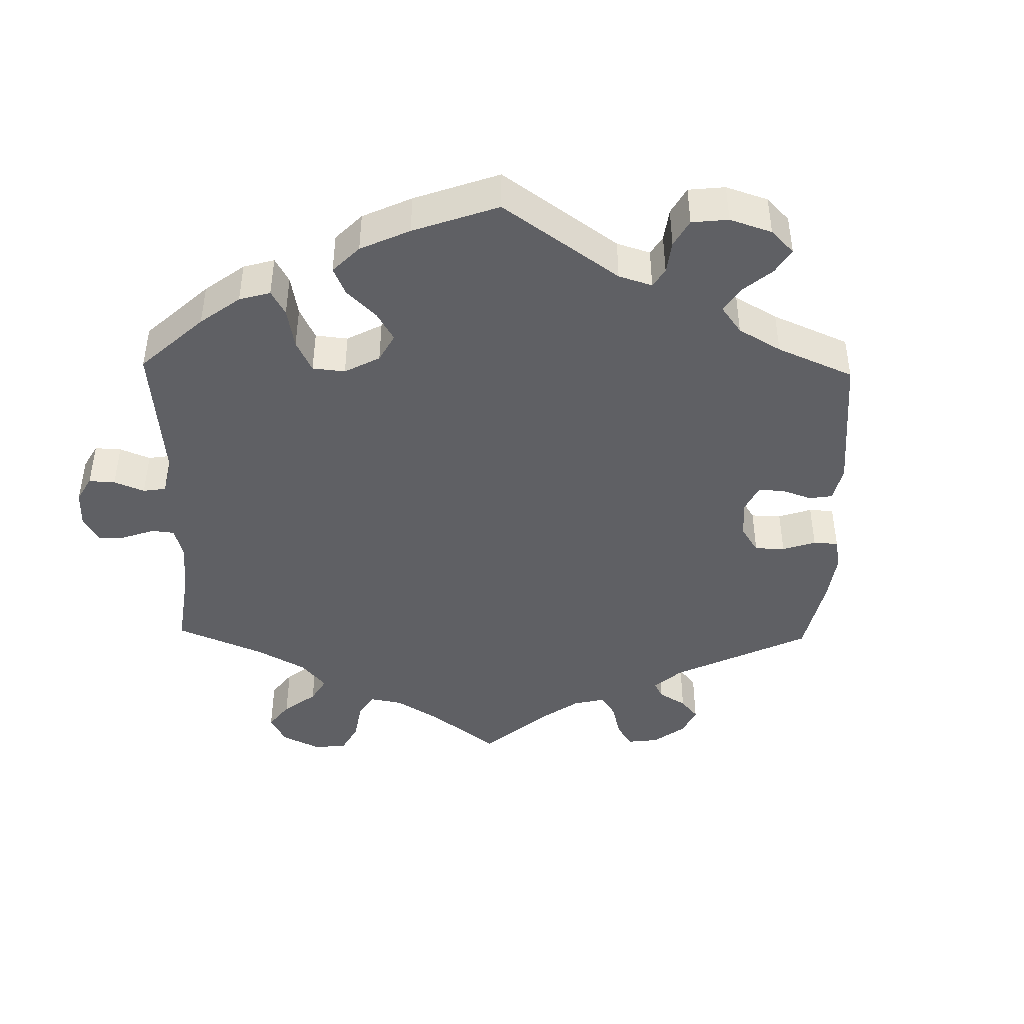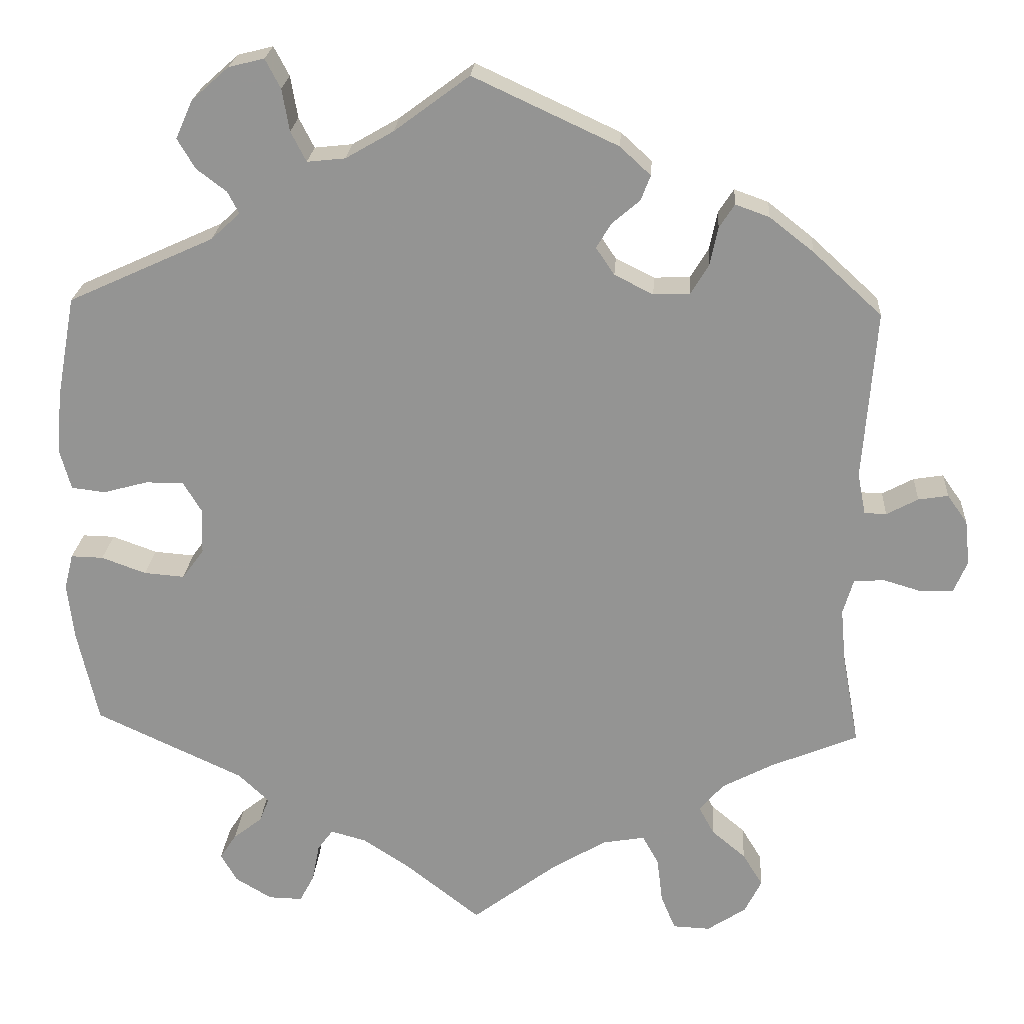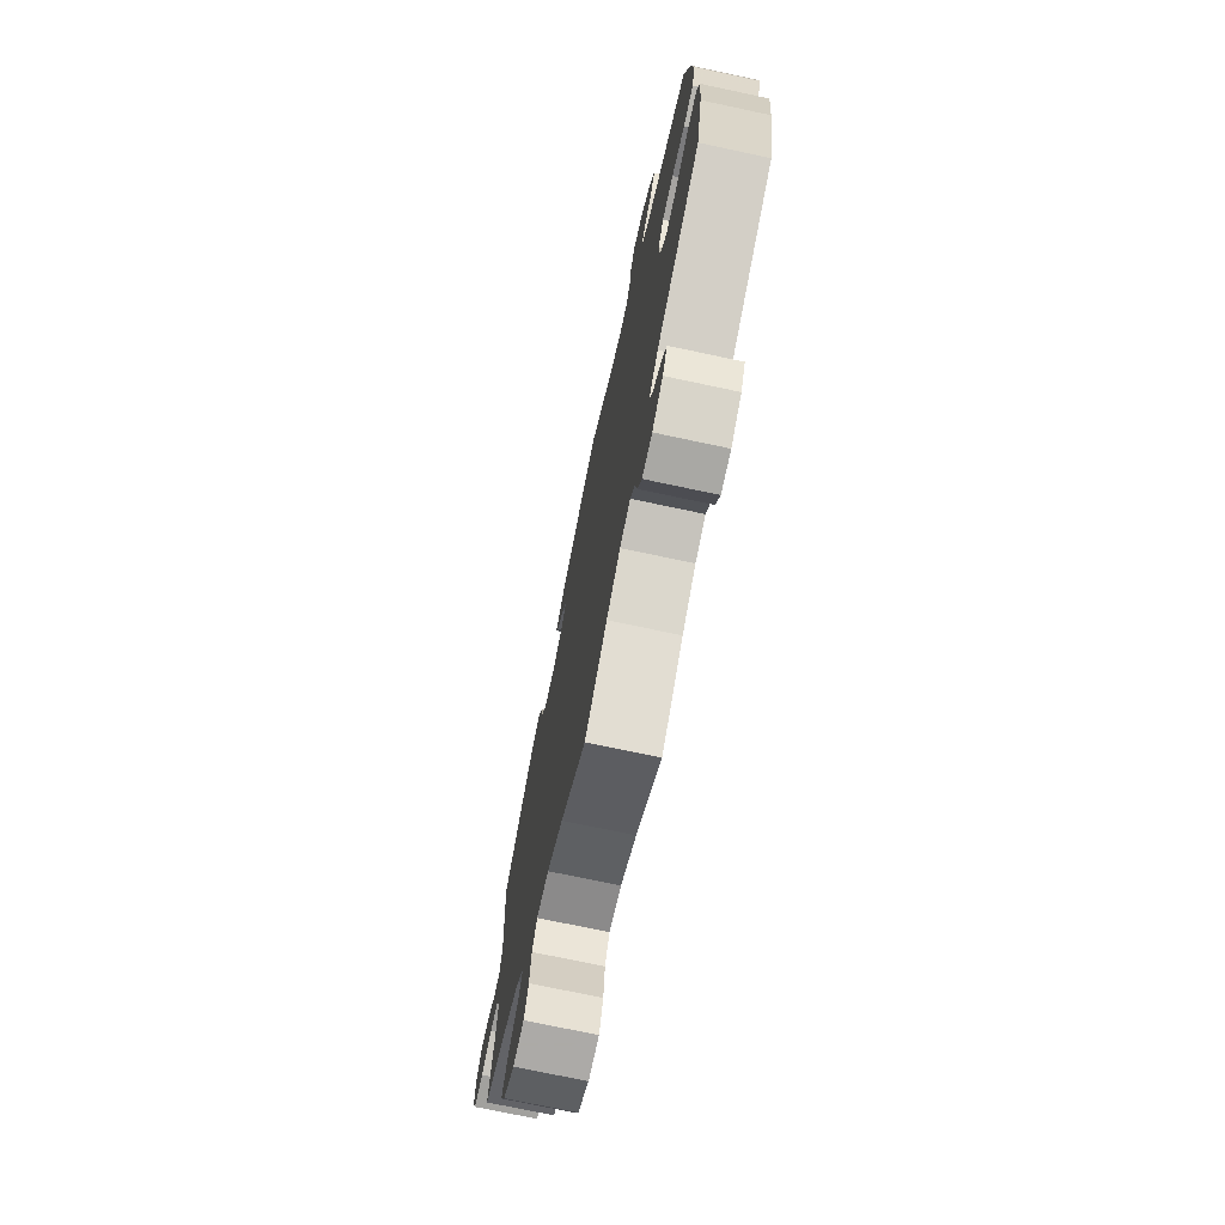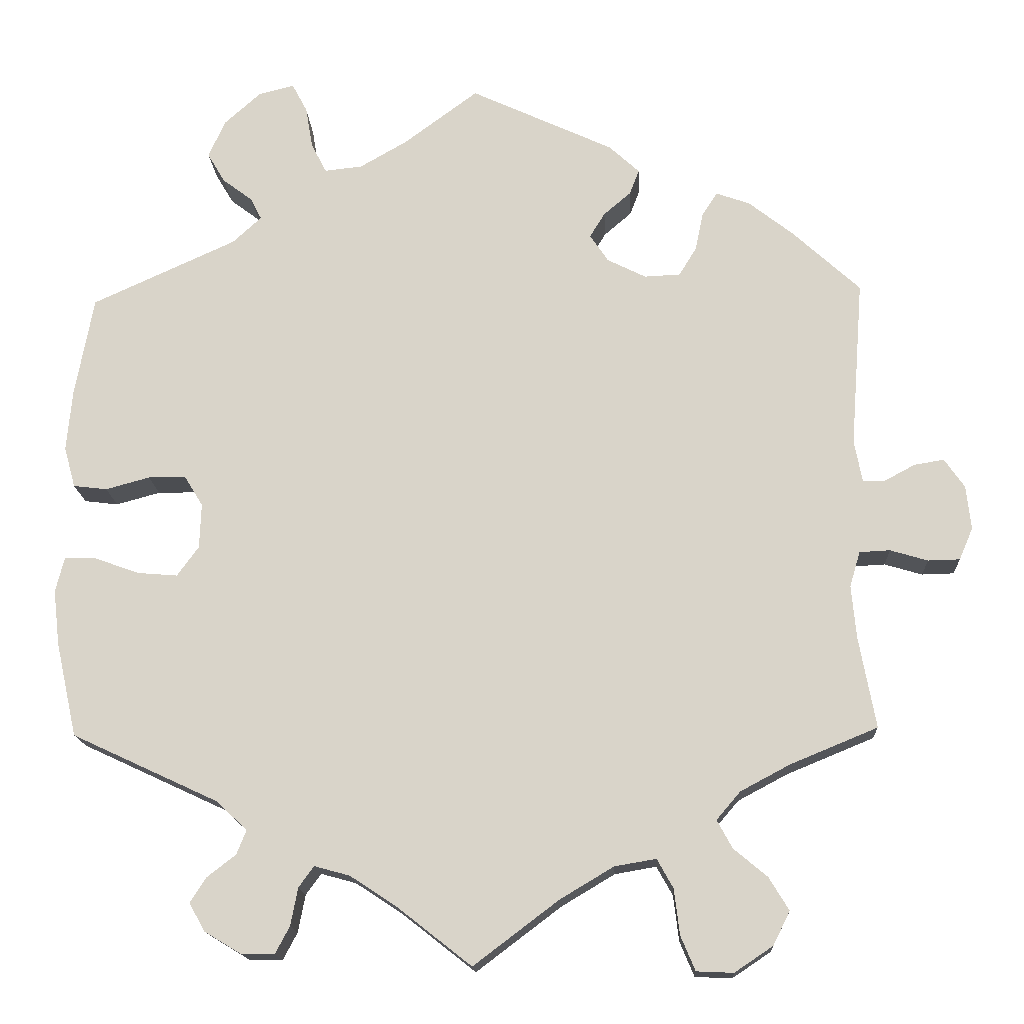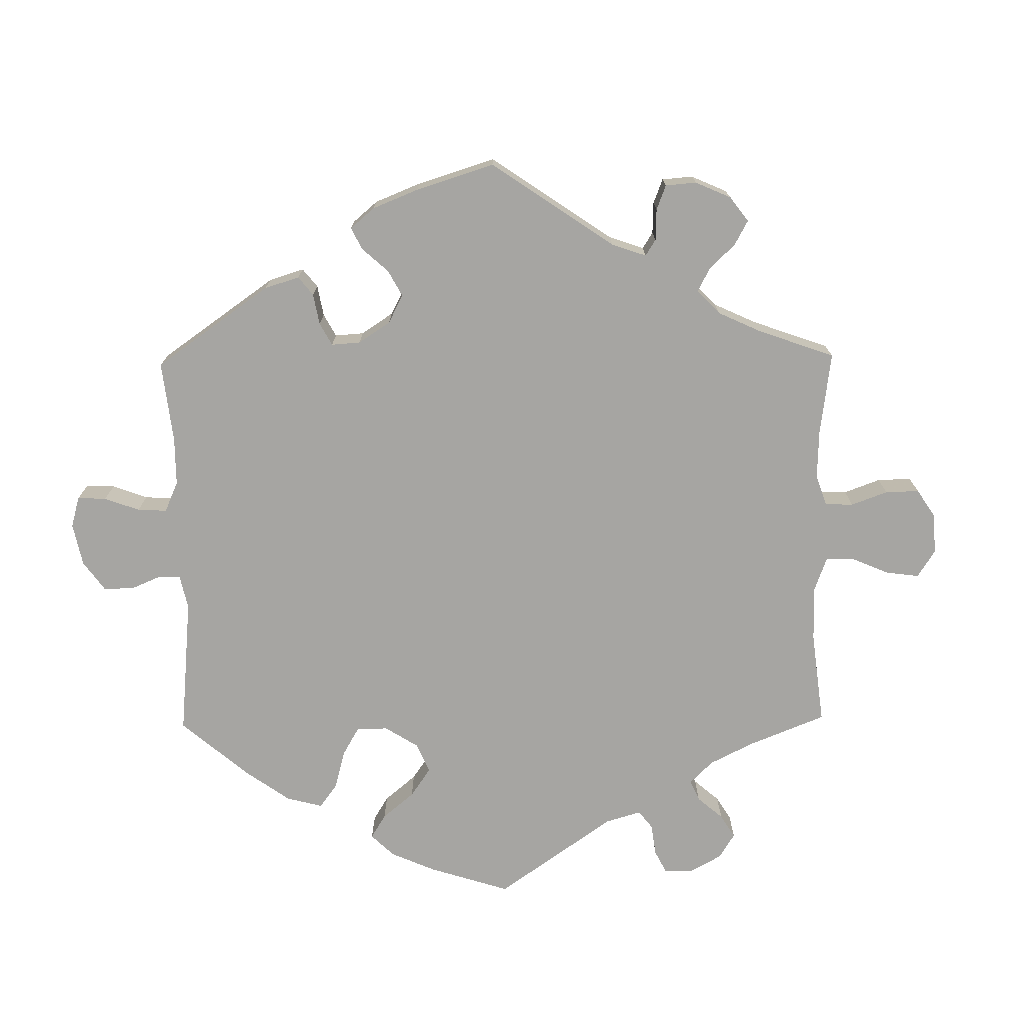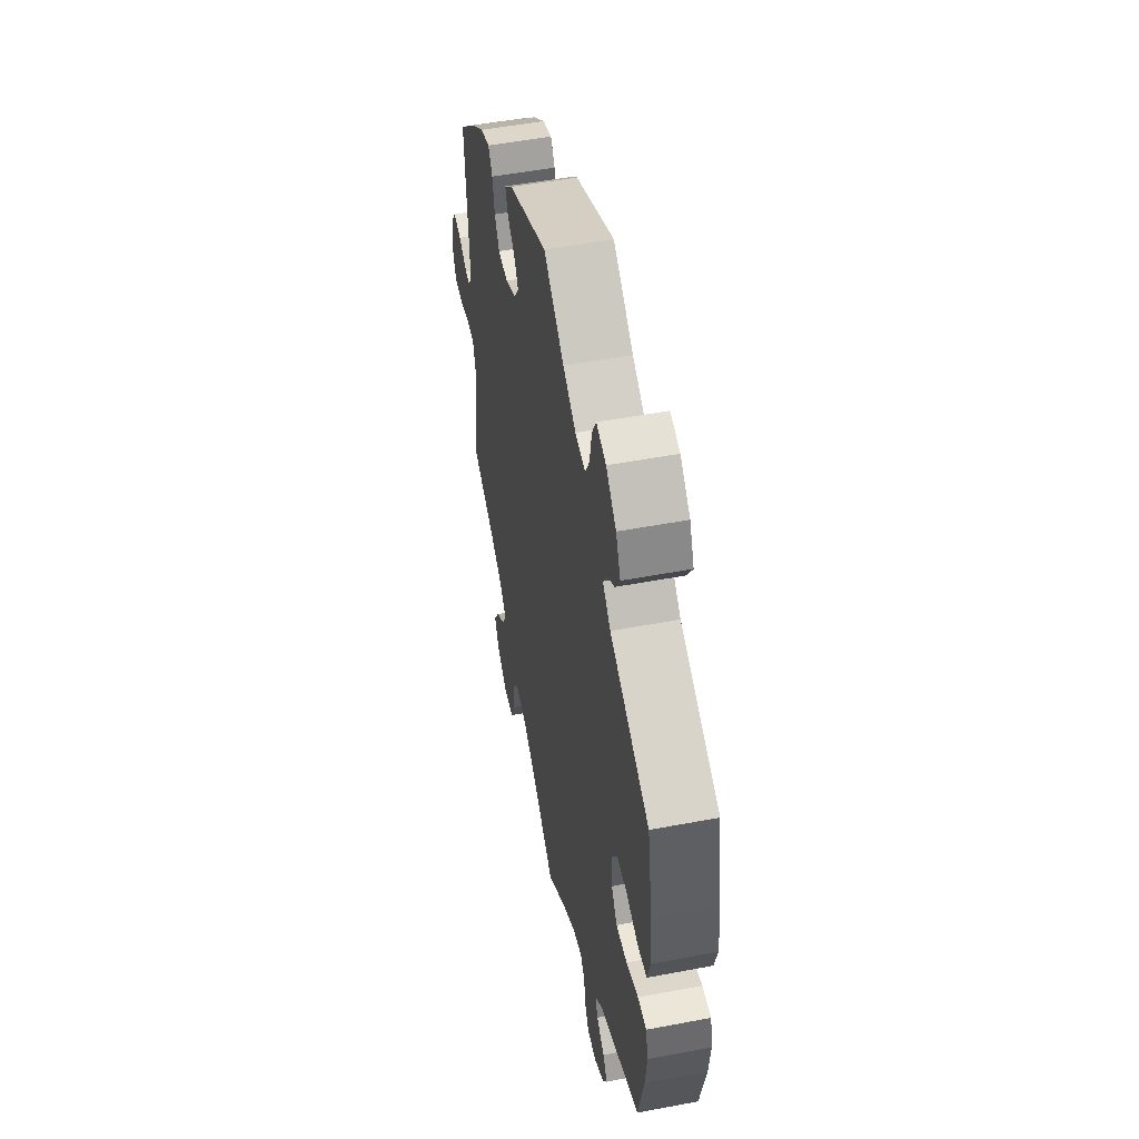
<metadata>
{"format":"obj","ext":"obj","renderer":"f3d","projection":"perspective","resolution":1024,"background":"white","views":[{"elev":-43.7,"azim":-61.2,"up":"+Y"},{"elev":22.4,"azim":3.7,"up":"+Z"},{"elev":-73.5,"azim":-102.0,"up":"+Z"},{"elev":-16.0,"azim":2.9,"up":"+Z"},{"elev":-73.8,"azim":60.8,"up":"+Y"},{"elev":51.6,"azim":-101.6,"up":"+Z"}]}
</metadata>
<code>
v 0.392 0.07 -0.334
v 0.33 0.07 -0.367
v 0.3 0.07 -0.402
v 0.319 0.07 -0.437
v 0.361 0.07 -0.472
v 0.386 0.07 -0.513
v 0.365 0.07 -0.555
v 0.317 0.07 -0.587
v 0.271 0.07 -0.585
v 0.253 0.07 -0.542
v 0.246 0.07 -0.485
v 0.226 0.07 -0.449
v 0.174 0.07 -0.458
v 0.107 0.07 -0.498
v 0.001 0.07 -0.578
v -0.092 0.07 -0.505
v -0.15 0.07 -0.467
v -0.194 0.07 -0.455
v -0.213 0.07 -0.481
v -0.222 0.07 -0.528
v -0.24 0.07 -0.562
v -0.282 0.07 -0.561
v -0.327 0.07 -0.534
v -0.347 0.07 -0.499
v -0.327 0.07 -0.468
v -0.291 0.07 -0.44
v -0.279 0.07 -0.41
v -0.317 0.07 -0.374
v -0.5 0.07 -0.289
v -0.526 0.07 -0.172
v -0.534 0.07 -0.103
v -0.523 0.07 -0.059
v -0.483 0.07 -0.06
v -0.428 0.07 -0.08
v -0.378 0.07 -0.084
v -0.351 0.07 -0.047
v -0.349 0.07 0.009
v -0.372 0.07 0.047
v -0.419 0.07 0.047
v -0.474 0.07 0.032
v -0.516 0.07 0.037
v -0.53 0.07 0.088
v -0.523 0.07 0.164
v -0.5 0.07 0.289
v -0.32 0.07 0.371
v -0.284 0.07 0.404
v -0.298 0.07 0.431
v -0.335 0.07 0.459
v -0.357 0.07 0.496
v -0.336 0.07 0.543
v -0.29 0.07 0.584
v -0.246 0.07 0.595
v -0.227 0.07 0.559
v -0.218 0.07 0.507
v -0.199 0.07 0.47
v -0.152 0.07 0.475
v -0.093 0.07 0.509
v 0 0.07 0.578
v 0.179 0.07 0.495
v 0.217 0.07 0.46
v 0.205 0.07 0.429
v 0.171 0.07 0.4
v 0.152 0.07 0.369
v 0.175 0.07 0.335
v 0.223 0.07 0.311
v 0.268 0.07 0.313
v 0.29 0.07 0.349
v 0.3 0.07 0.397
v 0.319 0.07 0.426
v 0.361 0.07 0.411
v 0.416 0.07 0.368
v 0.501 0.07 0.29
v 0.485 0.07 0.08
v 0.495 0.07 0.029
v 0.522 0.07 0.028
v 0.561 0.07 0.049
v 0.598 0.07 0.055
v 0.623 0.07 0.019
v 0.629 0.07 -0.036
v 0.612 0.07 -0.076
v 0.572 0.07 -0.077
v 0.525 0.07 -0.063
v 0.487 0.07 -0.065
v 0.474 0.07 -0.109
v 0.48 0.07 -0.175
v 0.501 0.07 -0.289
v 0.392 0 -0.334
v 0.33 0 -0.367
v 0.3 0 -0.402
v 0.319 0 -0.437
v 0.361 0 -0.472
v 0.386 0 -0.513
v 0.365 0 -0.555
v 0.317 0 -0.587
v 0.271 0 -0.585
v 0.253 0 -0.542
v 0.246 0 -0.485
v 0.226 0 -0.449
v 0.174 0 -0.458
v 0.107 0 -0.498
v 0.001 0 -0.578
v -0.092 0 -0.505
v -0.15 0 -0.467
v -0.194 0 -0.455
v -0.213 0 -0.481
v -0.222 0 -0.528
v -0.24 0 -0.562
v -0.282 0 -0.561
v -0.327 0 -0.534
v -0.347 0 -0.499
v -0.327 0 -0.468
v -0.291 0 -0.44
v -0.279 0 -0.41
v -0.317 0 -0.374
v -0.5 0 -0.289
v -0.526 0 -0.172
v -0.534 0 -0.103
v -0.523 0 -0.059
v -0.483 0 -0.06
v -0.428 0 -0.08
v -0.378 0 -0.084
v -0.351 0 -0.047
v -0.349 0 0.009
v -0.372 0 0.047
v -0.419 0 0.047
v -0.474 0 0.032
v -0.516 0 0.037
v -0.53 0 0.088
v -0.523 0 0.164
v -0.5 0 0.289
v -0.32 0 0.371
v -0.284 0 0.404
v -0.298 0 0.431
v -0.335 0 0.459
v -0.357 0 0.496
v -0.336 0 0.543
v -0.29 0 0.584
v -0.246 0 0.595
v -0.227 0 0.559
v -0.218 0 0.507
v -0.199 0 0.47
v -0.152 0 0.475
v -0.093 0 0.509
v 0 0 0.578
v 0.179 0 0.495
v 0.217 0 0.46
v 0.205 0 0.429
v 0.171 0 0.4
v 0.152 0 0.369
v 0.175 0 0.335
v 0.223 0 0.311
v 0.268 0 0.313
v 0.29 0 0.349
v 0.3 0 0.397
v 0.319 0 0.426
v 0.361 0 0.411
v 0.416 0 0.368
v 0.501 0 0.29
v 0.485 0 0.08
v 0.495 0 0.029
v 0.522 0 0.028
v 0.561 0 0.049
v 0.598 0 0.055
v 0.623 0 0.019
v 0.629 0 -0.036
v 0.612 0 -0.076
v 0.572 0 -0.077
v 0.525 0 -0.063
v 0.487 0 -0.065
v 0.474 0 -0.109
v 0.48 0 -0.175
v 0.501 0 -0.289
f 85 86 1
f 84 85 1 2
f 83 84 2 3
f 79 80 81 82
f 79 82 83
f 78 79 83
f 75 76 77 78
f 74 75 78 83
f 73 74 83 3
f 71 72 73 3
f 67 68 69 70
f 66 67 70 71
f 59 60 61 62
f 57 58 59 62
f 56 57 62 63
f 55 56 63 64
f 51 52 53 54
f 51 54 55
f 50 51 55
f 47 48 49 50
f 46 47 50 55
f 45 46 55 64
f 39 40 41 42
f 38 39 42 43
f 31 32 33 34
f 31 34 35
f 28 29 30 31
f 27 28 31 35
f 23 24 25 26
f 23 26 27
f 22 23 27
f 19 20 21 22
f 18 19 22 27
f 17 18 27 35
f 14 15 16
f 13 14 16 17
f 12 13 17 35
f 8 9 10 11
f 8 11 12
f 7 8 12
f 4 5 6 7
f 3 4 7 12
f 66 71 3 12
f 44 45 64 65
f 38 43 44 65
f 37 38 65 66
f 36 37 66 12
f 12 35 36
f 87 172 171
f 88 87 171 170
f 89 88 170 169
f 168 167 166 165
f 169 168 165
f 169 165 164
f 164 163 162 161
f 169 164 161 160
f 89 169 160 159
f 89 159 158 157
f 156 155 154 153
f 157 156 153 152
f 148 147 146 145
f 148 145 144 143
f 149 148 143 142
f 150 149 142 141
f 140 139 138 137
f 141 140 137
f 141 137 136
f 136 135 134 133
f 141 136 133 132
f 150 141 132 131
f 128 127 126 125
f 129 128 125 124
f 120 119 118 117
f 121 120 117
f 117 116 115 114
f 121 117 114 113
f 112 111 110 109
f 113 112 109
f 113 109 108
f 108 107 106 105
f 113 108 105 104
f 121 113 104 103
f 102 101 100
f 103 102 100 99
f 121 103 99 98
f 97 96 95 94
f 98 97 94
f 98 94 93
f 93 92 91 90
f 98 93 90 89
f 98 89 157 152
f 151 150 131 130
f 151 130 129 124
f 152 151 124 123
f 98 152 123 122
f 122 121 98
f 1 87 88 2
f 2 88 89 3
f 3 89 90 4
f 4 90 91 5
f 5 91 92 6
f 6 92 93 7
f 7 93 94 8
f 8 94 95 9
f 9 95 96 10
f 10 96 97 11
f 11 97 98 12
f 12 98 99 13
f 13 99 100 14
f 14 100 101 15
f 15 101 102 16
f 16 102 103 17
f 17 103 104 18
f 18 104 105 19
f 19 105 106 20
f 20 106 107 21
f 21 107 108 22
f 22 108 109 23
f 23 109 110 24
f 24 110 111 25
f 25 111 112 26
f 26 112 113 27
f 27 113 114 28
f 28 114 115 29
f 29 115 116 30
f 30 116 117 31
f 31 117 118 32
f 32 118 119 33
f 33 119 120 34
f 34 120 121 35
f 35 121 122 36
f 36 122 123 37
f 37 123 124 38
f 38 124 125 39
f 39 125 126 40
f 40 126 127 41
f 41 127 128 42
f 42 128 129 43
f 43 129 130 44
f 44 130 131 45
f 45 131 132 46
f 46 132 133 47
f 47 133 134 48
f 48 134 135 49
f 49 135 136 50
f 50 136 137 51
f 51 137 138 52
f 52 138 139 53
f 53 139 140 54
f 54 140 141 55
f 55 141 142 56
f 56 142 143 57
f 57 143 144 58
f 58 144 145 59
f 59 145 146 60
f 60 146 147 61
f 61 147 148 62
f 62 148 149 63
f 63 149 150 64
f 64 150 151 65
f 65 151 152 66
f 66 152 153 67
f 67 153 154 68
f 68 154 155 69
f 69 155 156 70
f 70 156 157 71
f 71 157 158 72
f 72 158 159 73
f 73 159 160 74
f 74 160 161 75
f 75 161 162 76
f 76 162 163 77
f 77 163 164 78
f 78 164 165 79
f 79 165 166 80
f 80 166 167 81
f 81 167 168 82
f 82 168 169 83
f 83 169 170 84
f 84 170 171 85
f 85 171 172 86
f 86 172 87 1

</code>
